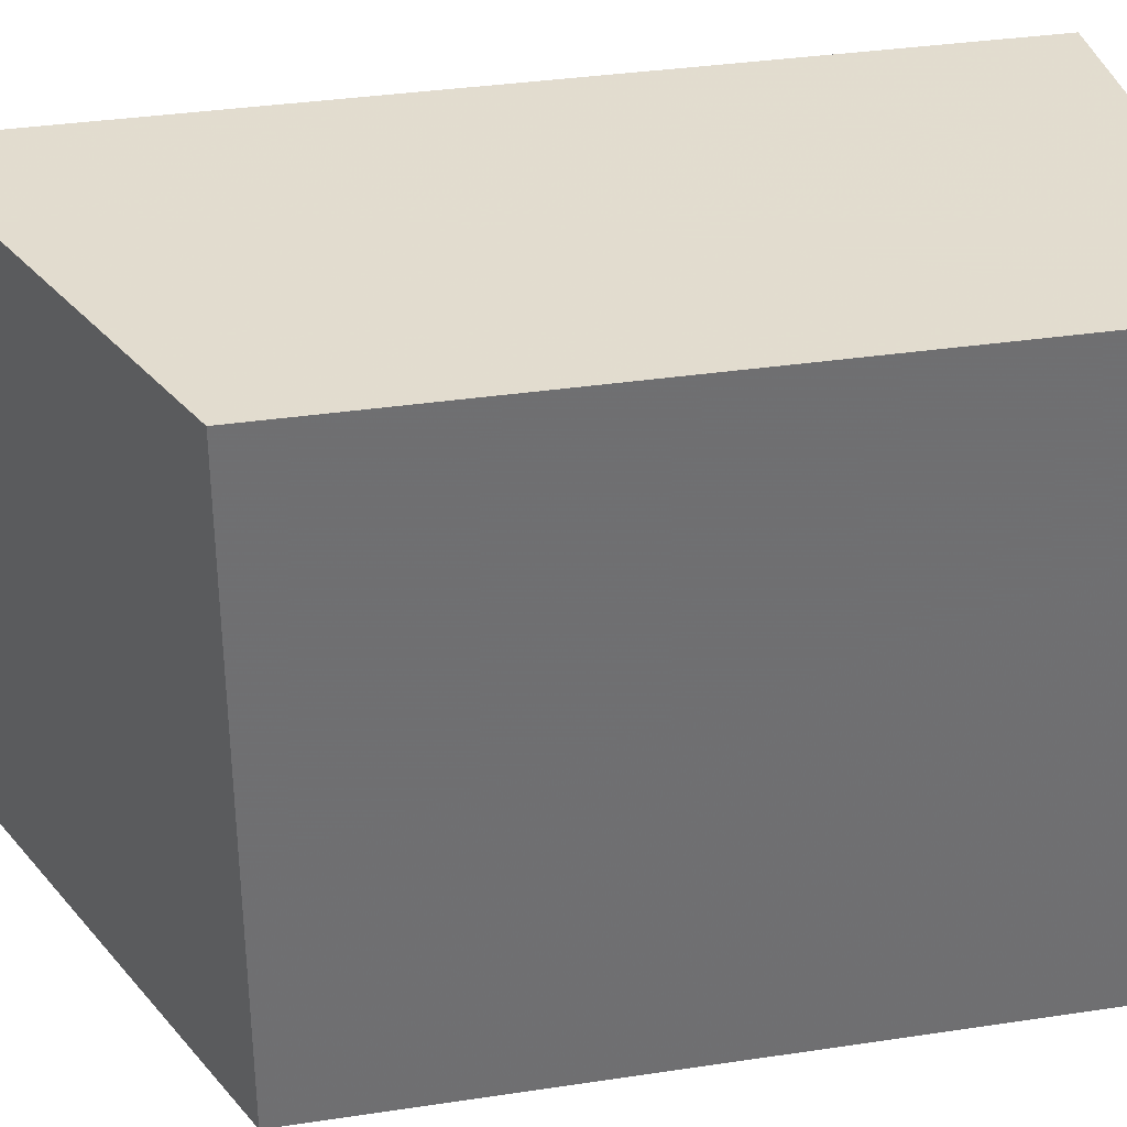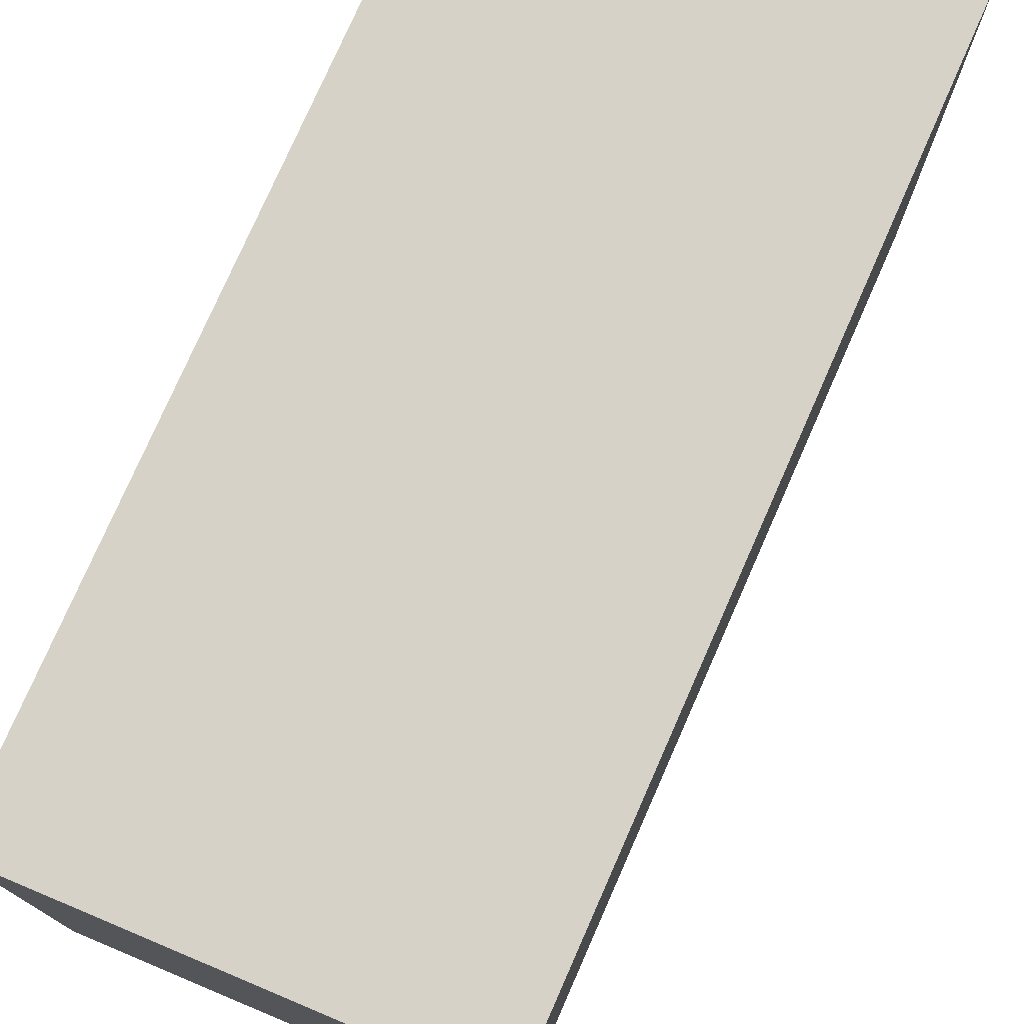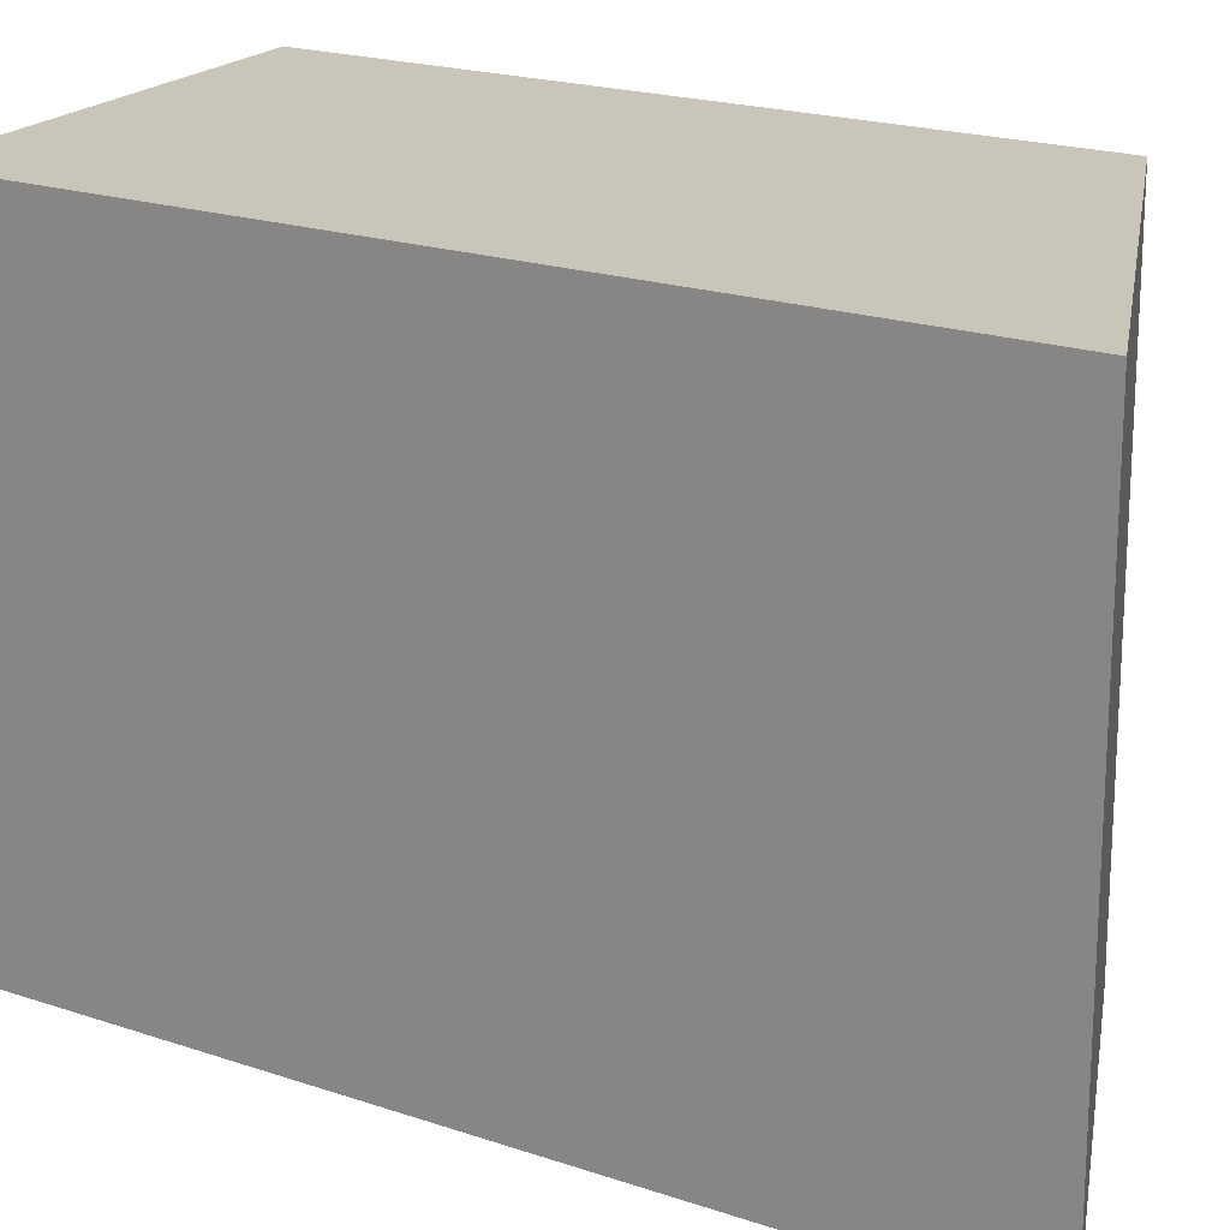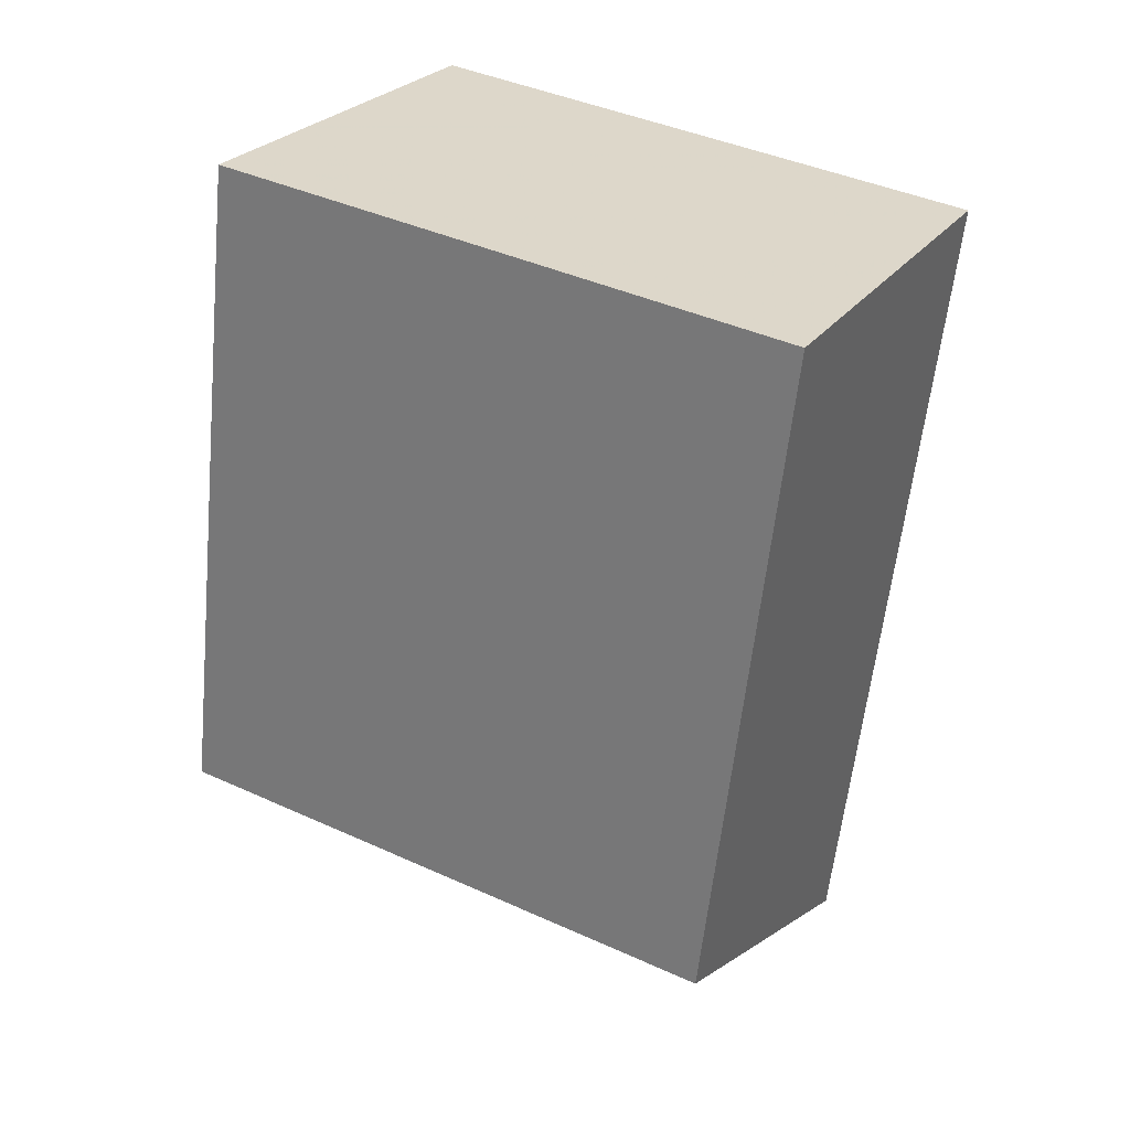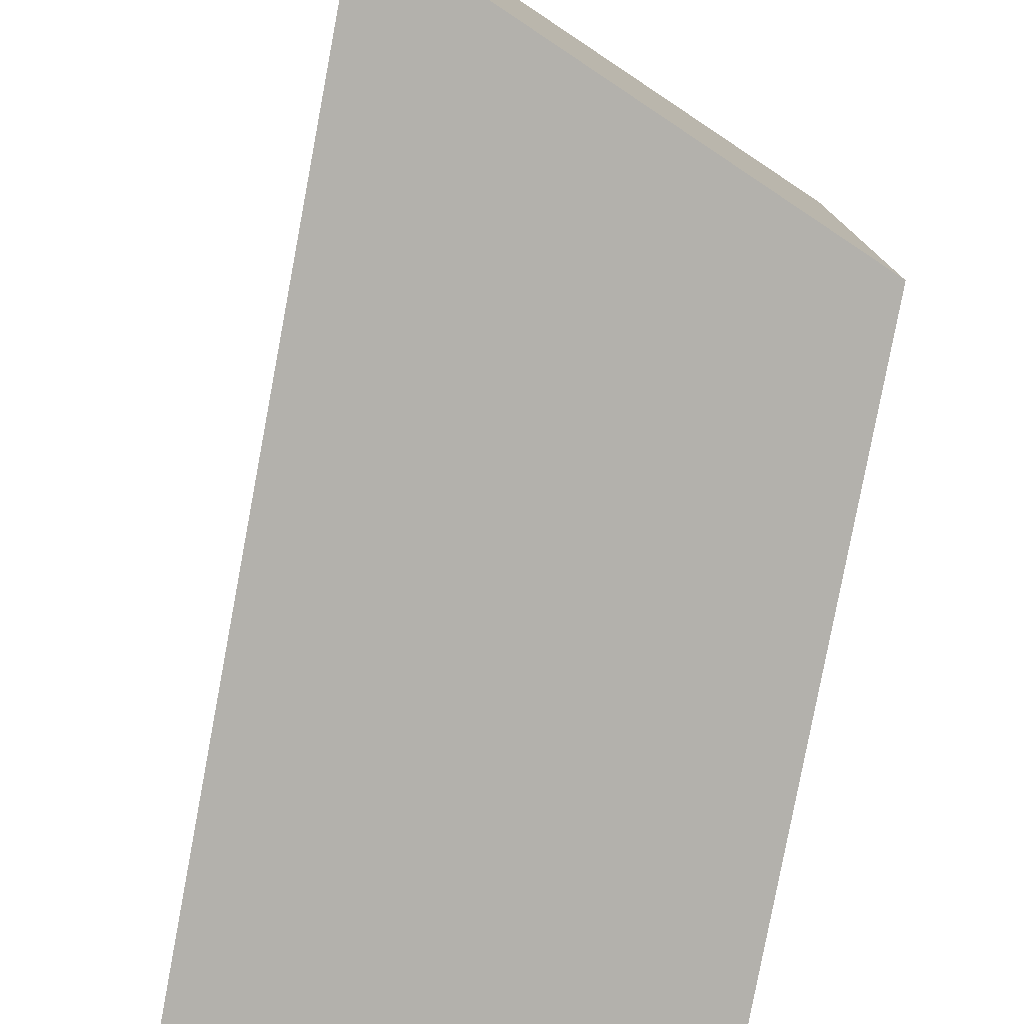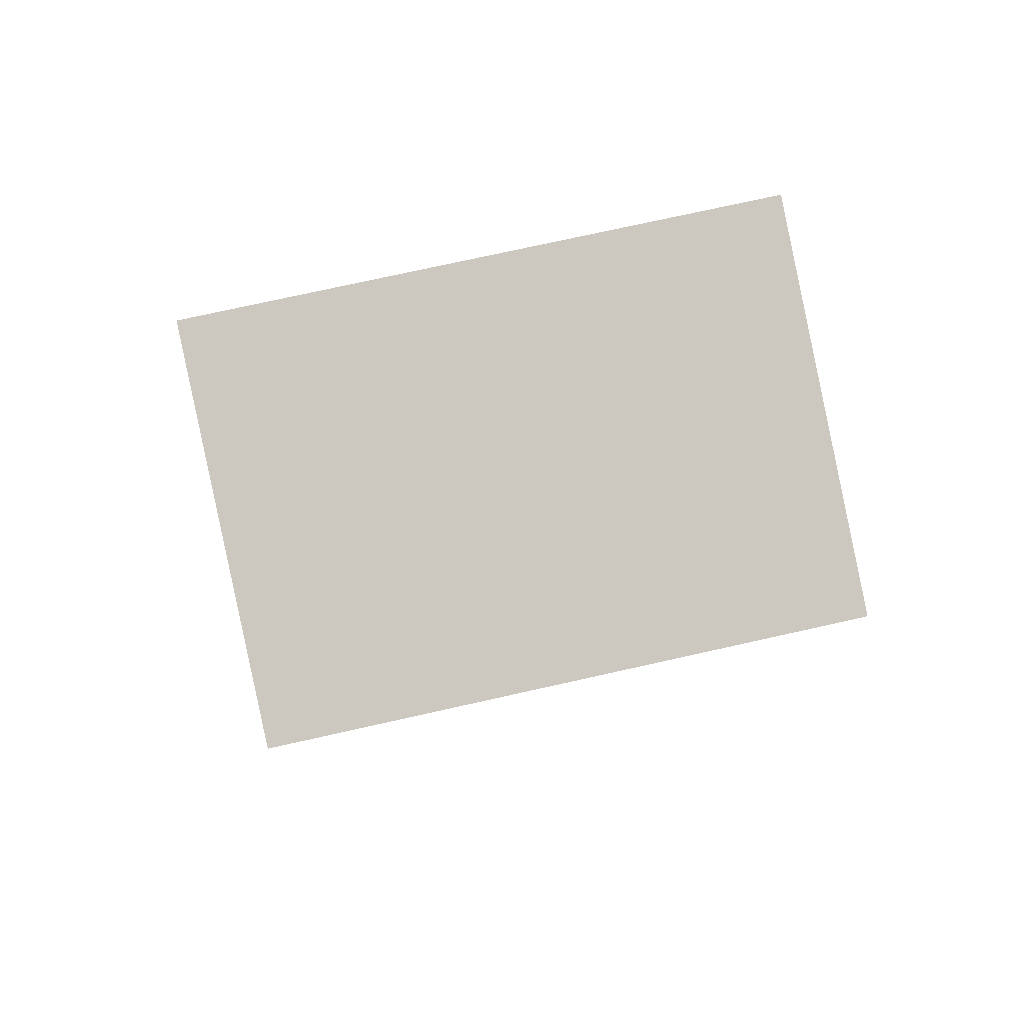
<metadata>
{"format":"obj","ext":"obj","renderer":"f3d","projection":"perspective","resolution":1024,"background":"white","views":[{"elev":35.7,"azim":90.8,"up":"+Z"},{"elev":77.1,"azim":-144.0,"up":"+Z"},{"elev":20.2,"azim":-45.6,"up":"+Z"},{"elev":41.8,"azim":118.7,"up":"+Y"},{"elev":-79.0,"azim":1.6,"up":"+Z"},{"elev":74.8,"azim":-102.6,"up":"+Y"}]}
</metadata>
<code>
v -970.8 -1545 2.12
v -969.4 -1545 2.144
v -968.8 -1548 2.154
v -970.2 -1548 2.133
v -969.4 -1545 2.144
v -970.8 -1545 2.12
v -970.8 -1545 0
v -969.4 -1545 -4.441e-16
v -968.8 -1548 2.154
v -969.4 -1545 2.144
v -969.4 -1545 -4.441e-16
v -968.8 -1548 0
v -970.2 -1548 2.133
v -968.8 -1548 2.154
v -968.8 -1548 0
v -970.2 -1548 0
v -970.8 -1545 2.12
v -970.2 -1548 2.133
v -970.2 -1548 0
v -970.8 -1545 0
v -970.8 -1545 0
v -969.4 -1545 0
v -968.8 -1548 0
v -970.2 -1548 0
f 2 3 4 1
f 6 7 8 5
f 10 11 12 9
f 14 15 16 13
f 18 19 20 17
f 22 23 24 21

</code>
